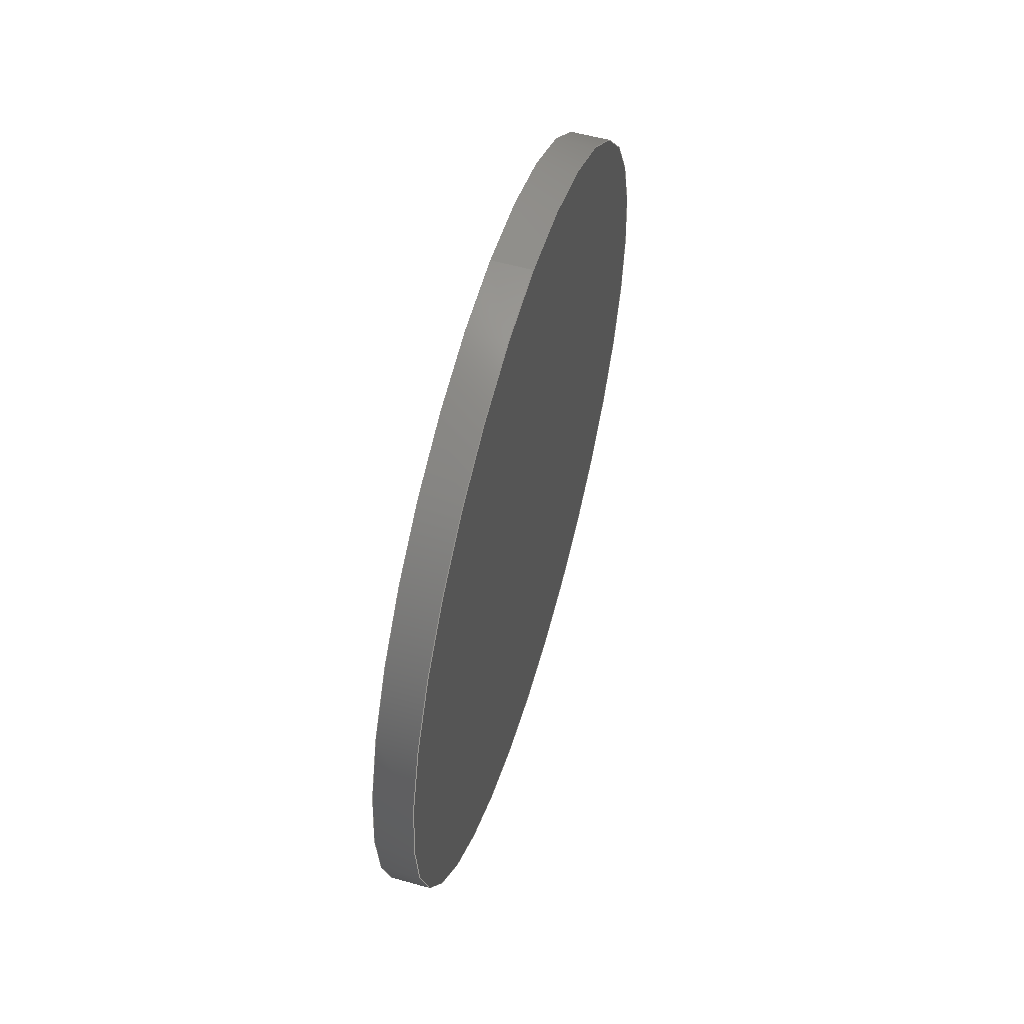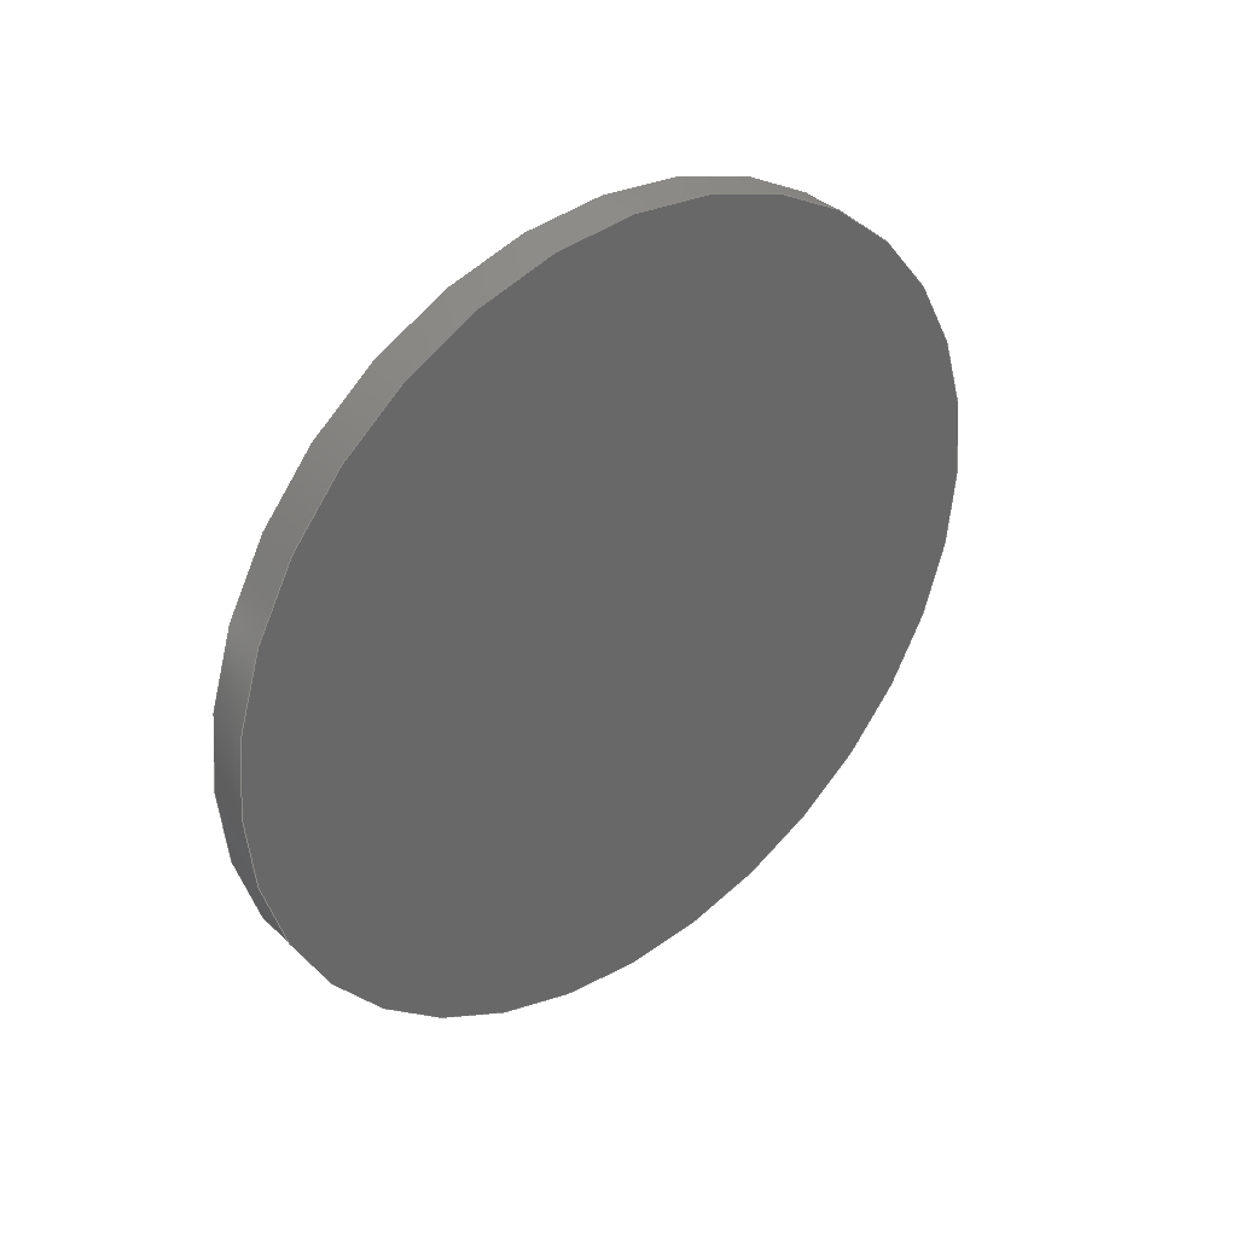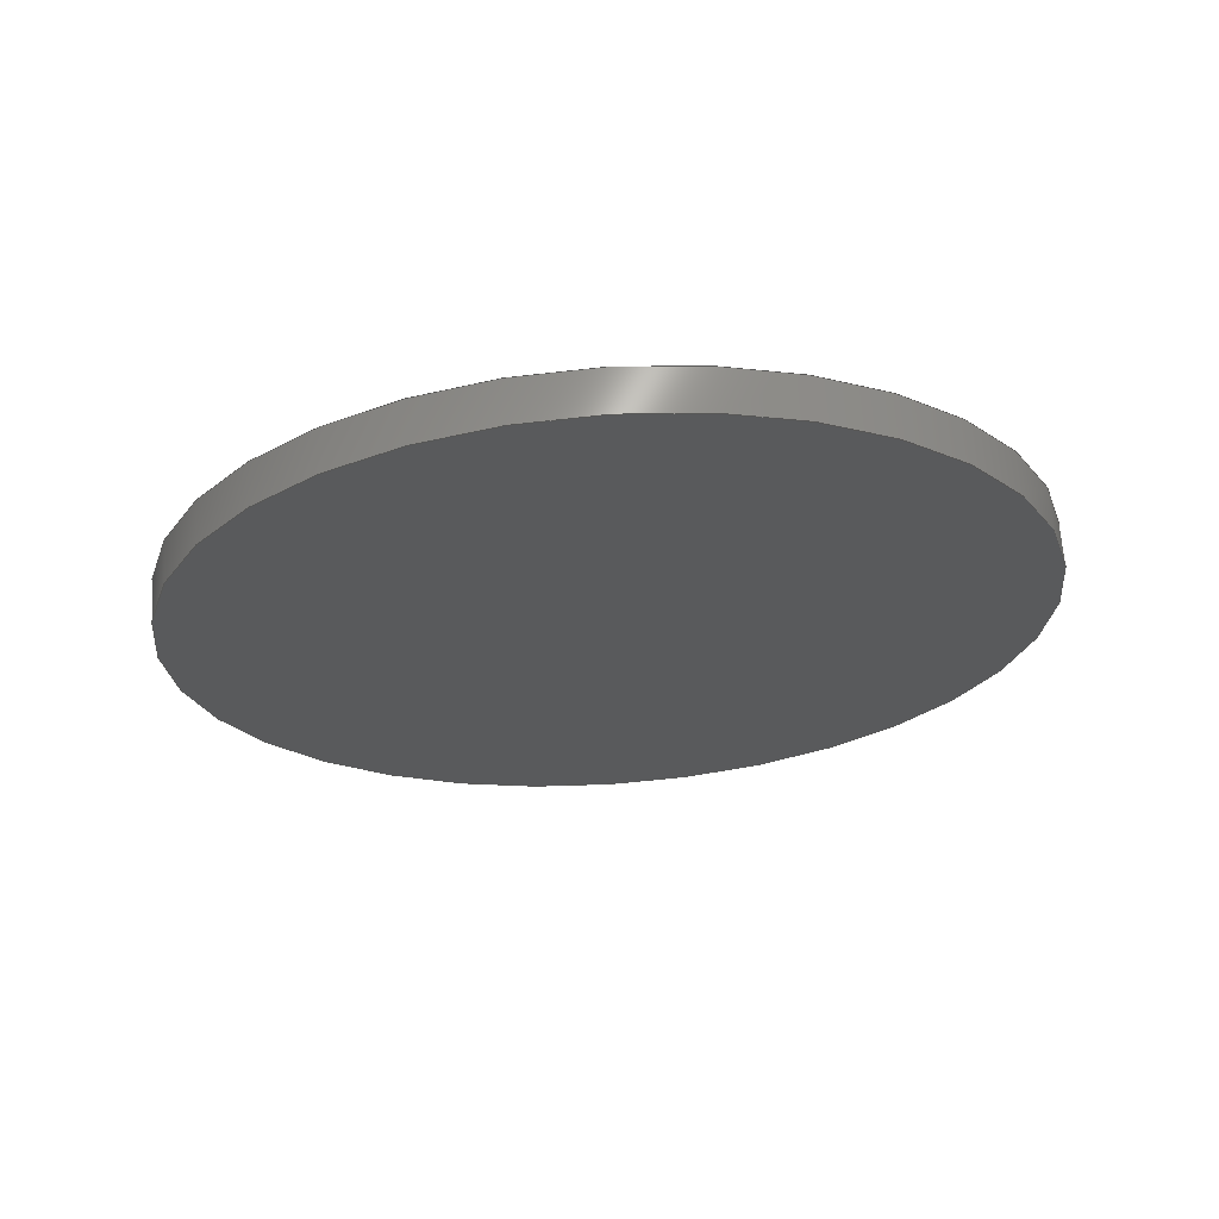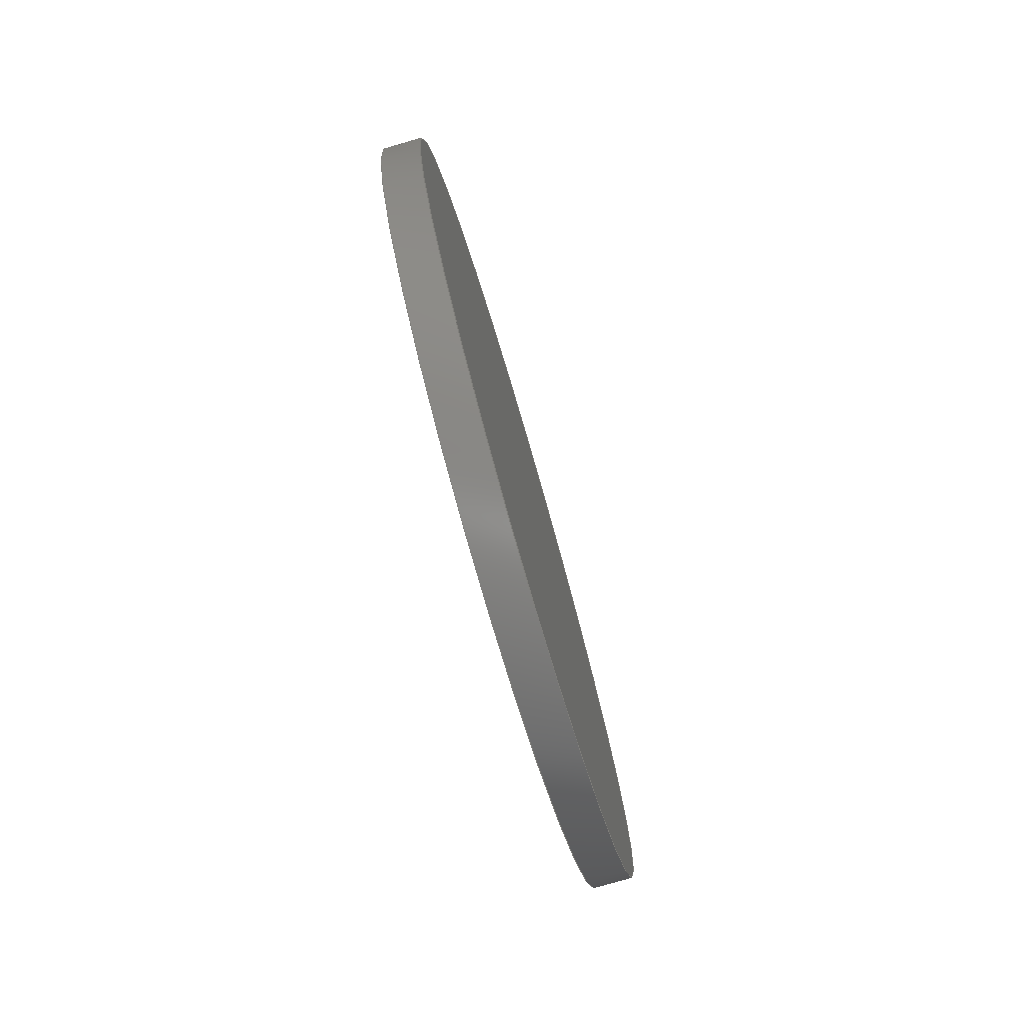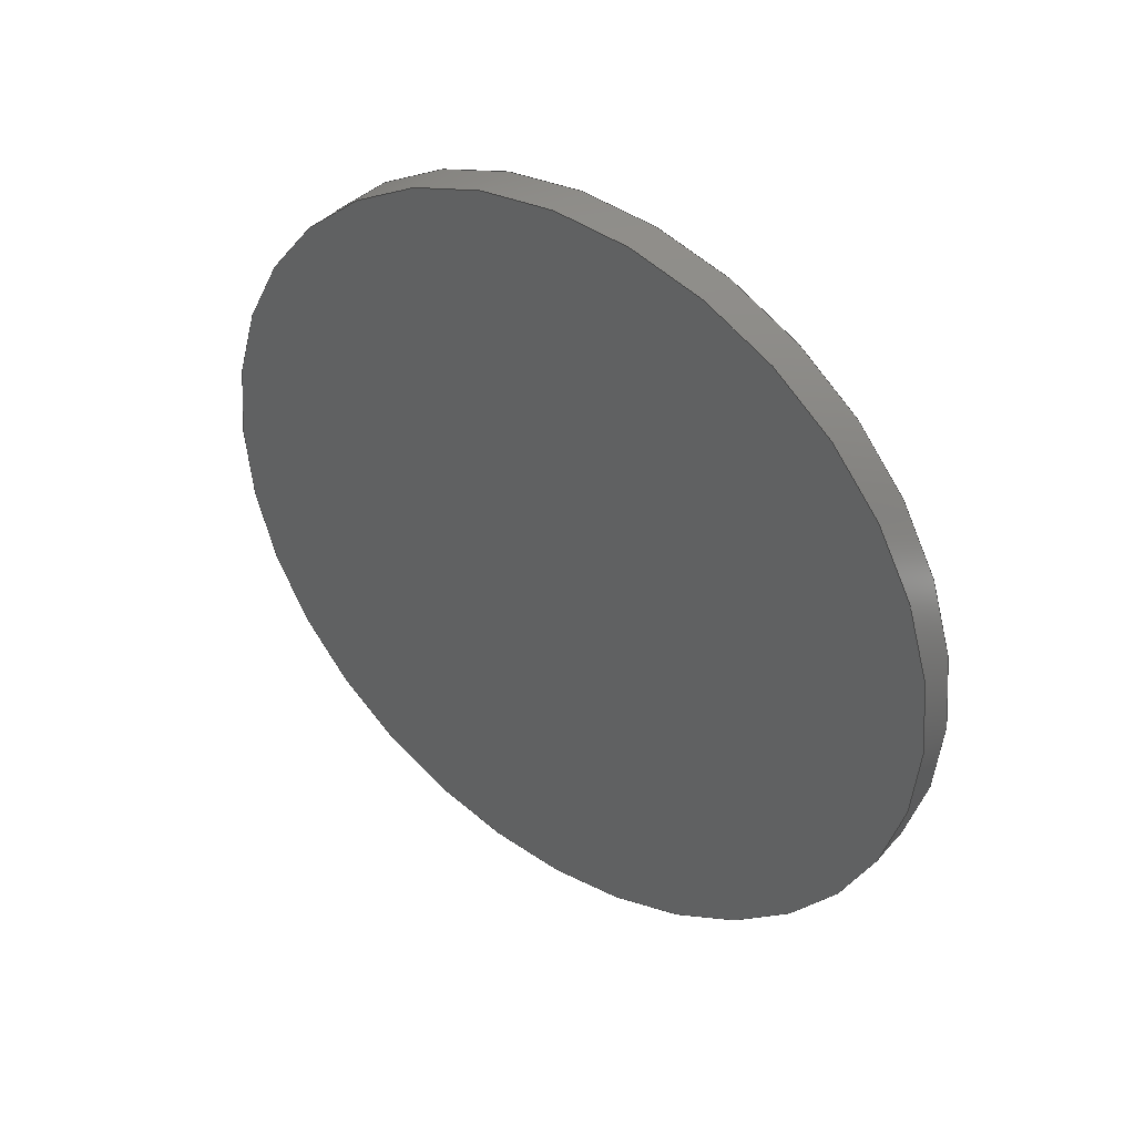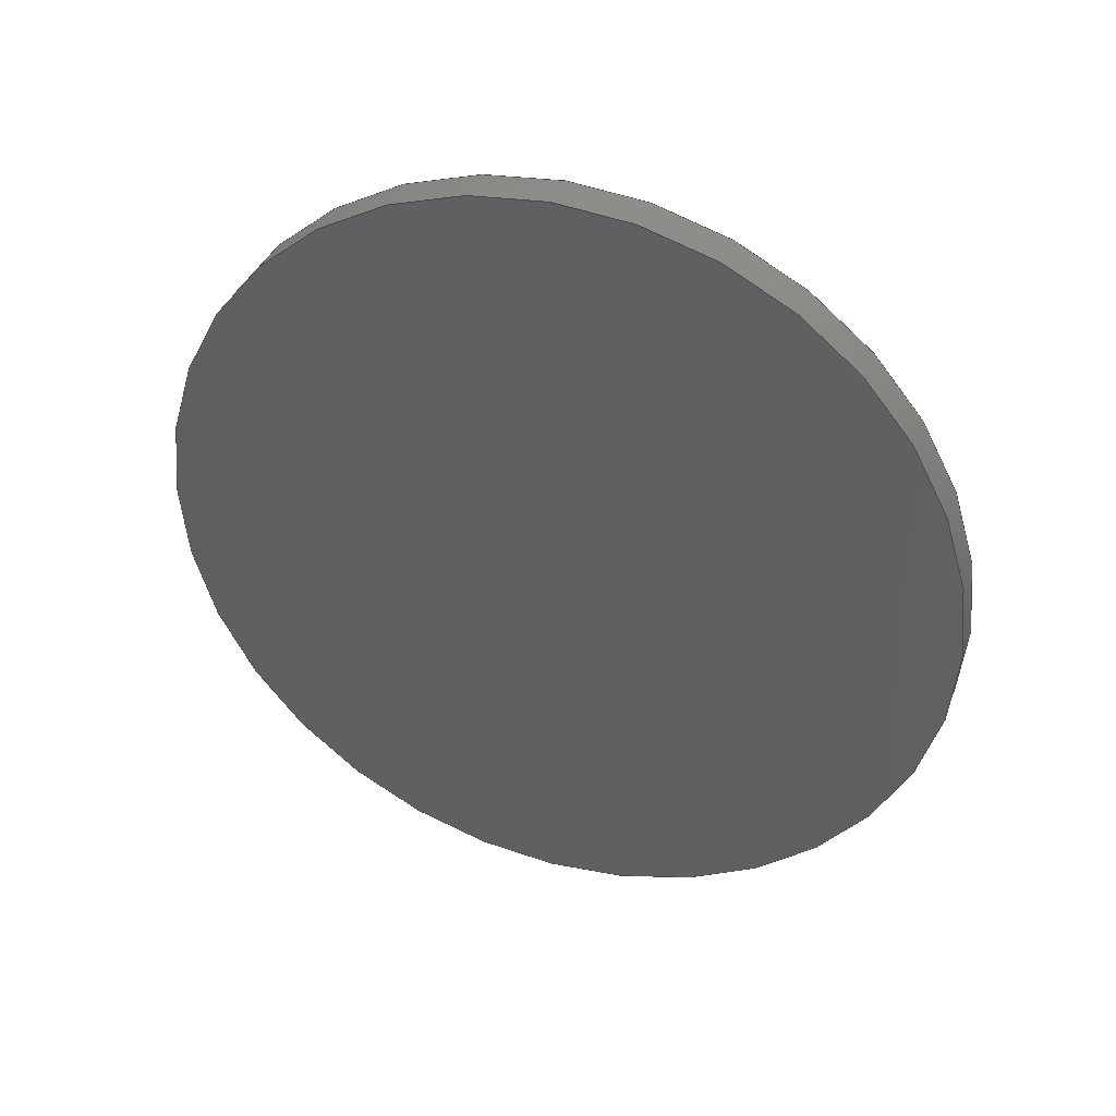
<metadata>
{"format":"step","ext":"stp","renderer":"f3d","projection":"perspective","resolution":1024,"background":"white","views":[{"elev":56.4,"azim":-163.7,"up":"+Z"},{"elev":36.0,"azim":-129.2,"up":"+Z"},{"elev":66.1,"azim":-93.8,"up":"+Y"},{"elev":-77.6,"azim":16.2,"up":"+Y"},{"elev":39.3,"azim":126.5,"up":"+Y"},{"elev":37.8,"azim":109.1,"up":"+Y"}]}
</metadata>
<code>
ISO-10303-21;
DATA;
#1=MECHANICAL_DESIGN_GEOMETRIC_PRESENTATION_REPRESENTATION('',(#29,#30,
#31,#32),#68);
#2=SHAPE_REPRESENTATION_RELATIONSHIP('SRR','None',#74,#3);
#3=ADVANCED_BREP_SHAPE_REPRESENTATION('',(#4),#67);
#4=MANIFOLD_SOLID_BREP('',#36);
#5=PLANE('',#41);
#6=PLANE('',#42);
#7=FACE_OUTER_BOUND('',#10,.T.);
#8=FACE_OUTER_BOUND('',#11,.T.);
#9=FACE_OUTER_BOUND('',#12,.T.);
#10=EDGE_LOOP('',(#22,#23,#24,#25));
#11=EDGE_LOOP('',(#26));
#12=EDGE_LOOP('',(#27));
#13=LINE('',#61,#14);
#14=VECTOR('',#49,1);
#15=CIRCLE('',#39,1);
#16=CIRCLE('',#40,1);
#17=VERTEX_POINT('',#58);
#18=VERTEX_POINT('',#60);
#19=EDGE_CURVE('',#17,#17,#15,.T.);
#20=EDGE_CURVE('',#17,#18,#13,.T.);
#21=EDGE_CURVE('',#18,#18,#16,.T.);
#22=ORIENTED_EDGE('',*,*,#19,.F.);
#23=ORIENTED_EDGE('',*,*,#20,.T.);
#24=ORIENTED_EDGE('',*,*,#21,.T.);
#25=ORIENTED_EDGE('',*,*,#20,.F.);
#26=ORIENTED_EDGE('',*,*,#19,.T.);
#27=ORIENTED_EDGE('',*,*,#21,.F.);
#28=CYLINDRICAL_SURFACE('',#38,1);
#29=STYLED_ITEM('',(#84),#33);
#30=STYLED_ITEM('',(#85),#34);
#31=STYLED_ITEM('',(#86),#35);
#32=STYLED_ITEM('',(#83),#4);
#33=ADVANCED_FACE('',(#7),#28,.T.);
#34=ADVANCED_FACE('',(#8),#5,.T.);
#35=ADVANCED_FACE('',(#9),#6,.F.);
#36=CLOSED_SHELL('',(#33,#34,#35));
#37=AXIS2_PLACEMENT_3D('placement',#56,#43,#44);
#38=AXIS2_PLACEMENT_3D('',#57,#45,#46);
#39=AXIS2_PLACEMENT_3D('',#59,#47,#48);
#40=AXIS2_PLACEMENT_3D('',#62,#50,#51);
#41=AXIS2_PLACEMENT_3D('',#63,#52,#53);
#42=AXIS2_PLACEMENT_3D('',#64,#54,#55);
#43=DIRECTION('axis',(0,0,1));
#44=DIRECTION('refdir',(1,0,0));
#45=DIRECTION('center_axis',(1,0,0));
#46=DIRECTION('ref_axis',(0,0,-1));
#47=DIRECTION('center_axis',(1,0,0));
#48=DIRECTION('ref_axis',(0,0,-1));
#49=DIRECTION('',(-1,0,0));
#50=DIRECTION('center_axis',(1,0,0));
#51=DIRECTION('ref_axis',(0,0,-1));
#52=DIRECTION('center_axis',(1,0,0));
#53=DIRECTION('ref_axis',(0,0,-1));
#54=DIRECTION('center_axis',(1,0,0));
#55=DIRECTION('ref_axis',(0,0,-1));
#56=CARTESIAN_POINT('',(0,0,0));
#57=CARTESIAN_POINT('Origin',(-0.05,0,0));
#58=CARTESIAN_POINT('',(0.05,-1.225e-16,1));
#59=CARTESIAN_POINT('Origin',(0.05,0,0));
#60=CARTESIAN_POINT('',(-0.05,-1.225e-16,1));
#61=CARTESIAN_POINT('',(-0.05,-1.225e-16,1));
#62=CARTESIAN_POINT('Origin',(-0.05,0,0));
#63=CARTESIAN_POINT('Origin',(0.05,0,0));
#64=CARTESIAN_POINT('Origin',(-0.05,0,0));
#65=UNCERTAINTY_MEASURE_WITH_UNIT(LENGTH_MEASURE(0.001),#69,
'DISTANCE_ACCURACY_VALUE',
'Maximum model space distance between geometric entities at asserted c
onnectivities');
#66=UNCERTAINTY_MEASURE_WITH_UNIT(LENGTH_MEASURE(0.001),#69,
'DISTANCE_ACCURACY_VALUE',
'Maximum model space distance between geometric entities at asserted c
onnectivities');
#67=(
GEOMETRIC_REPRESENTATION_CONTEXT(3)
GLOBAL_UNCERTAINTY_ASSIGNED_CONTEXT((#65))
GLOBAL_UNIT_ASSIGNED_CONTEXT((#69,#70,#71))
REPRESENTATION_CONTEXT('','3D')
);
#68=(
GEOMETRIC_REPRESENTATION_CONTEXT(3)
GLOBAL_UNCERTAINTY_ASSIGNED_CONTEXT((#66))
GLOBAL_UNIT_ASSIGNED_CONTEXT((#69,#70,#71))
REPRESENTATION_CONTEXT('','3D')
);
#69=(
LENGTH_UNIT()
NAMED_UNIT(*)
SI_UNIT(.CENTI.,.METRE.)
);
#70=(
NAMED_UNIT(*)
PLANE_ANGLE_UNIT()
SI_UNIT($,.RADIAN.)
);
#71=(
NAMED_UNIT(*)
SI_UNIT($,.STERADIAN.)
SOLID_ANGLE_UNIT()
);
#72=SHAPE_DEFINITION_REPRESENTATION(#73,#74);
#73=PRODUCT_DEFINITION_SHAPE('',$,#76);
#74=SHAPE_REPRESENTATION('',(#37),#67);
#75=PRODUCT_DEFINITION_CONTEXT('part definition',#80,'design');
#76=PRODUCT_DEFINITION('22148_071147d7_0','22148_071147d7_0',#77,#75);
#77=PRODUCT_DEFINITION_FORMATION('',$,#82);
#78=PRODUCT_RELATED_PRODUCT_CATEGORY('22148_071147d7_0',
'22148_071147d7_0',(#82));
#79=APPLICATION_PROTOCOL_DEFINITION('international standard',
'automotive_design',2009,#80);
#80=APPLICATION_CONTEXT(
'Core Data for Automotive Mechanical Design Process');
#81=PRODUCT_CONTEXT('part definition',#80,'mechanical');
#82=PRODUCT('22148_071147d7_0','22148_071147d7_0',$,(#81));
#83=PRESENTATION_STYLE_ASSIGNMENT((#87));
#84=PRESENTATION_STYLE_ASSIGNMENT((#88));
#85=PRESENTATION_STYLE_ASSIGNMENT((#89));
#86=PRESENTATION_STYLE_ASSIGNMENT((#90));
#87=SURFACE_STYLE_USAGE(.BOTH.,#99);
#88=SURFACE_STYLE_USAGE(.BOTH.,#100);
#89=SURFACE_STYLE_USAGE(.BOTH.,#101);
#90=SURFACE_STYLE_USAGE(.BOTH.,#102);
#91=SURFACE_STYLE_RENDERING_WITH_PROPERTIES($,#115,(#95));
#92=SURFACE_STYLE_RENDERING_WITH_PROPERTIES($,#116,(#96));
#93=SURFACE_STYLE_RENDERING_WITH_PROPERTIES($,#117,(#97));
#94=SURFACE_STYLE_RENDERING_WITH_PROPERTIES($,#118,(#98));
#95=SURFACE_STYLE_TRANSPARENT(0);
#96=SURFACE_STYLE_TRANSPARENT(0);
#97=SURFACE_STYLE_TRANSPARENT(0);
#98=SURFACE_STYLE_TRANSPARENT(0);
#99=SURFACE_SIDE_STYLE('',(#103,#91));
#100=SURFACE_SIDE_STYLE('',(#104,#92));
#101=SURFACE_SIDE_STYLE('',(#105,#93));
#102=SURFACE_SIDE_STYLE('',(#106,#94));
#103=SURFACE_STYLE_FILL_AREA(#107);
#104=SURFACE_STYLE_FILL_AREA(#108);
#105=SURFACE_STYLE_FILL_AREA(#109);
#106=SURFACE_STYLE_FILL_AREA(#110);
#107=FILL_AREA_STYLE('',(#111));
#108=FILL_AREA_STYLE('',(#112));
#109=FILL_AREA_STYLE('',(#113));
#110=FILL_AREA_STYLE('',(#114));
#111=FILL_AREA_STYLE_COLOUR('',#115);
#112=FILL_AREA_STYLE_COLOUR('',#116);
#113=FILL_AREA_STYLE_COLOUR('',#117);
#114=FILL_AREA_STYLE_COLOUR('',#118);
#115=COLOUR_RGB('',0.6275,0.6275,0.6275);
#116=COLOUR_RGB('',0,0,0);
#117=COLOUR_RGB('',0.003922,0,0);
#118=COLOUR_RGB('',0.007843,0,0);
ENDSEC;
END-ISO-10303-21;

</code>
